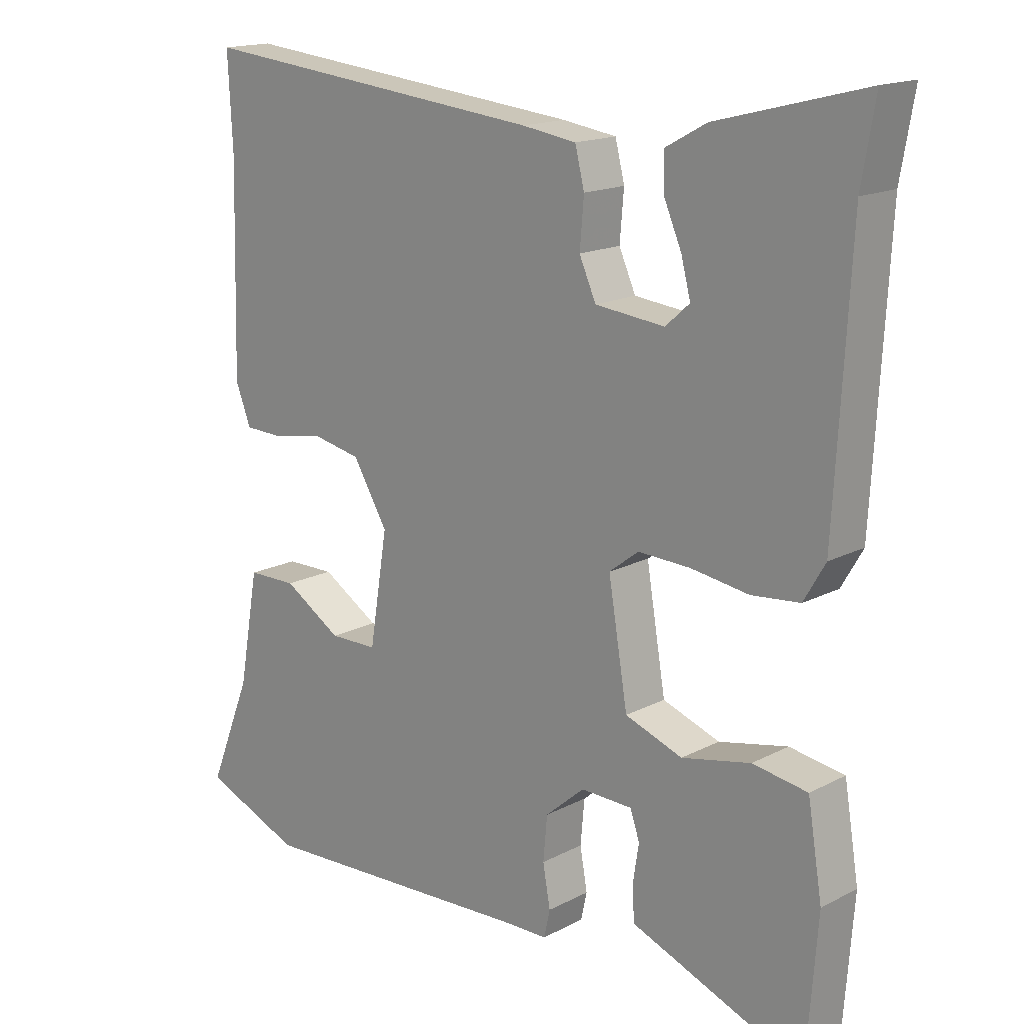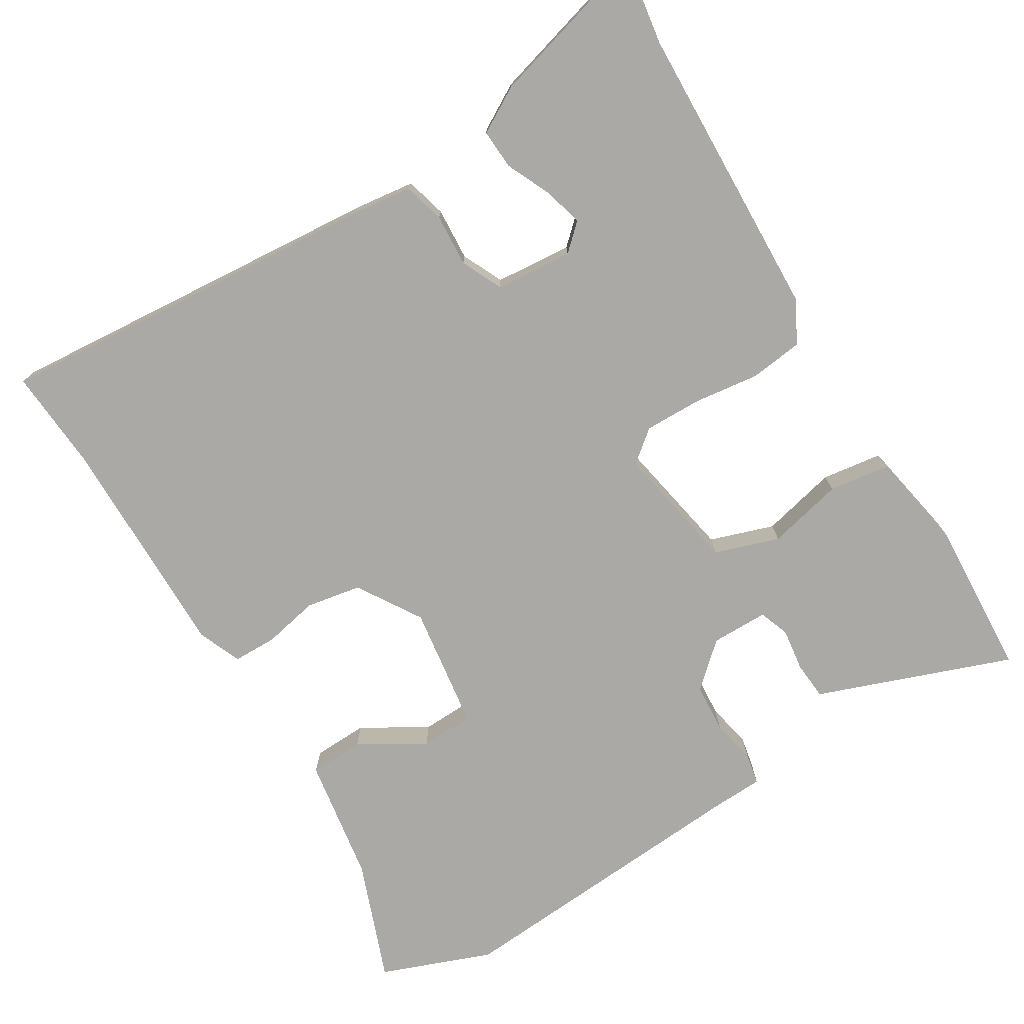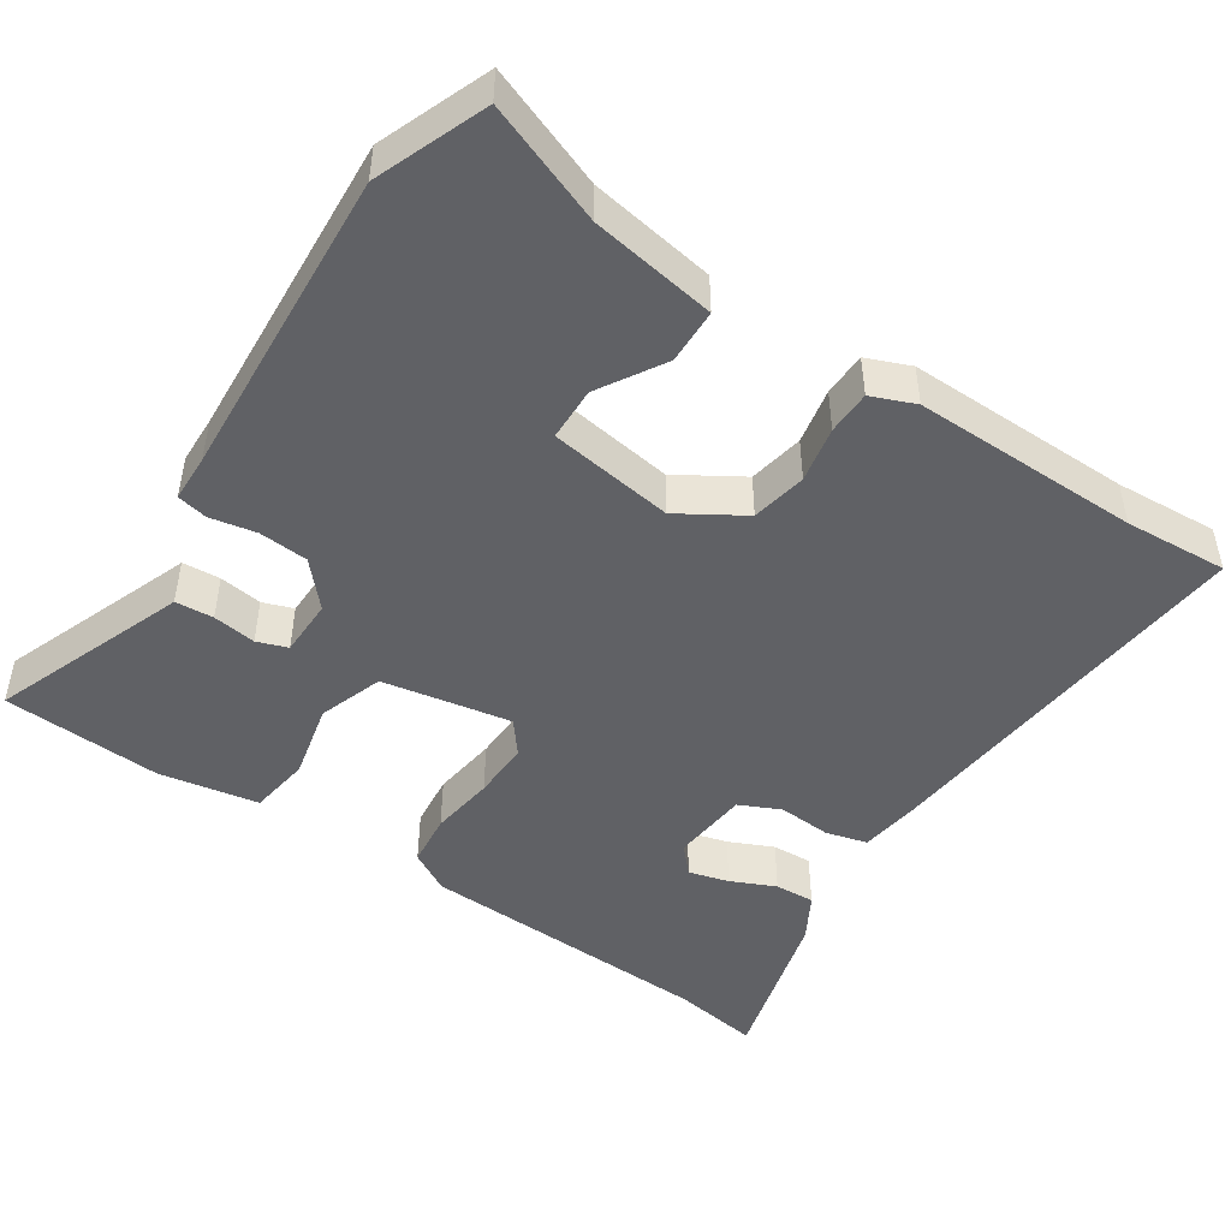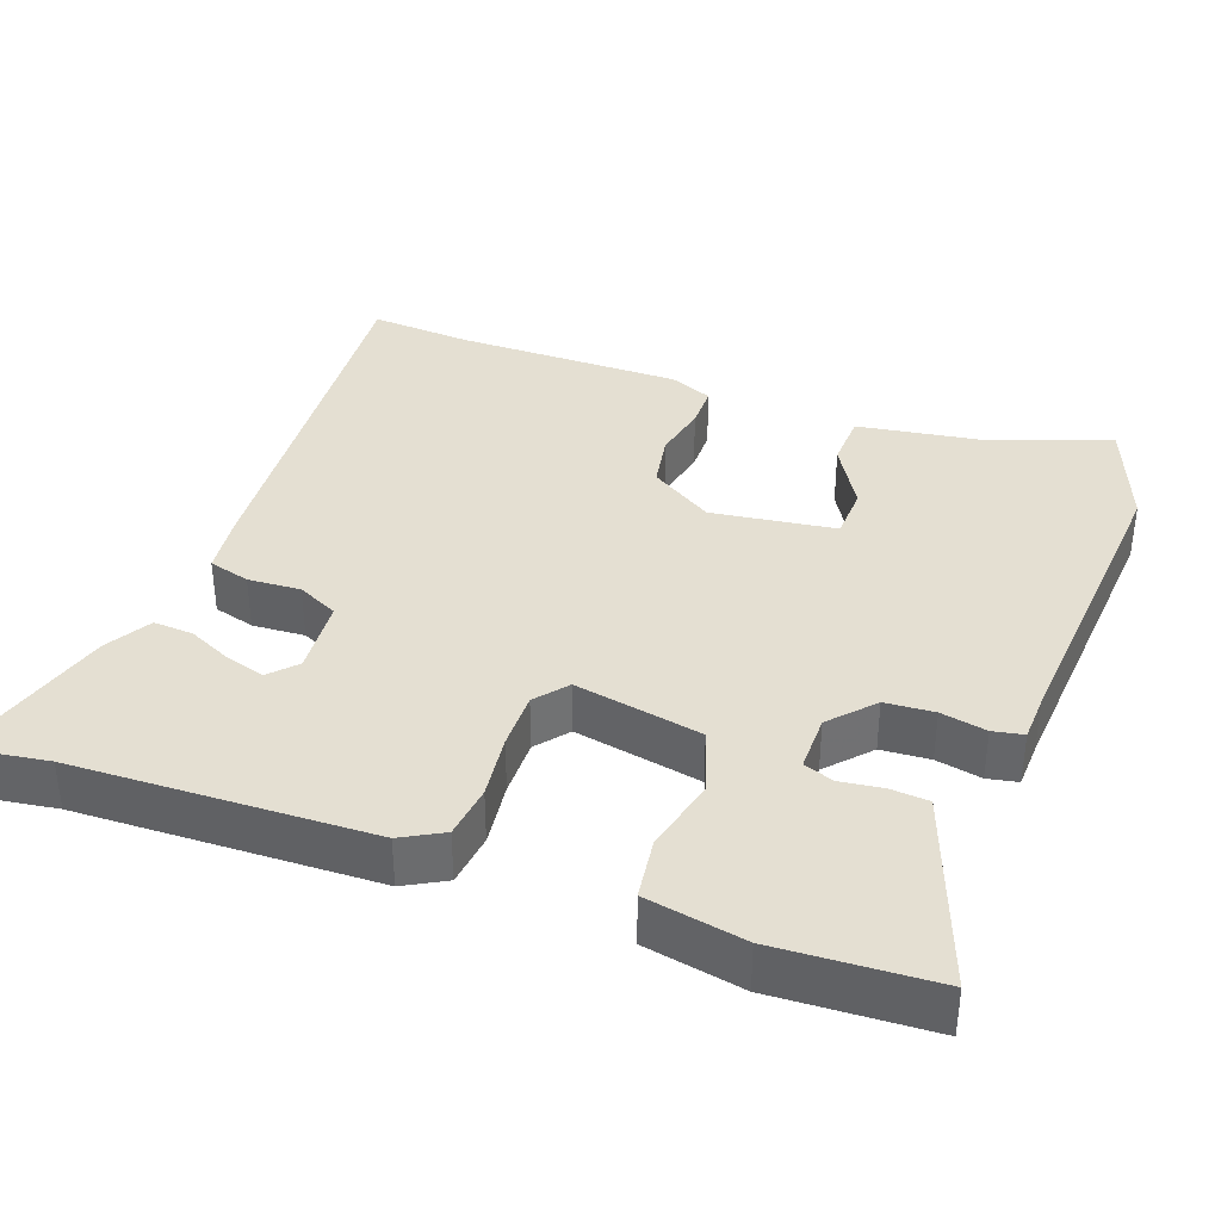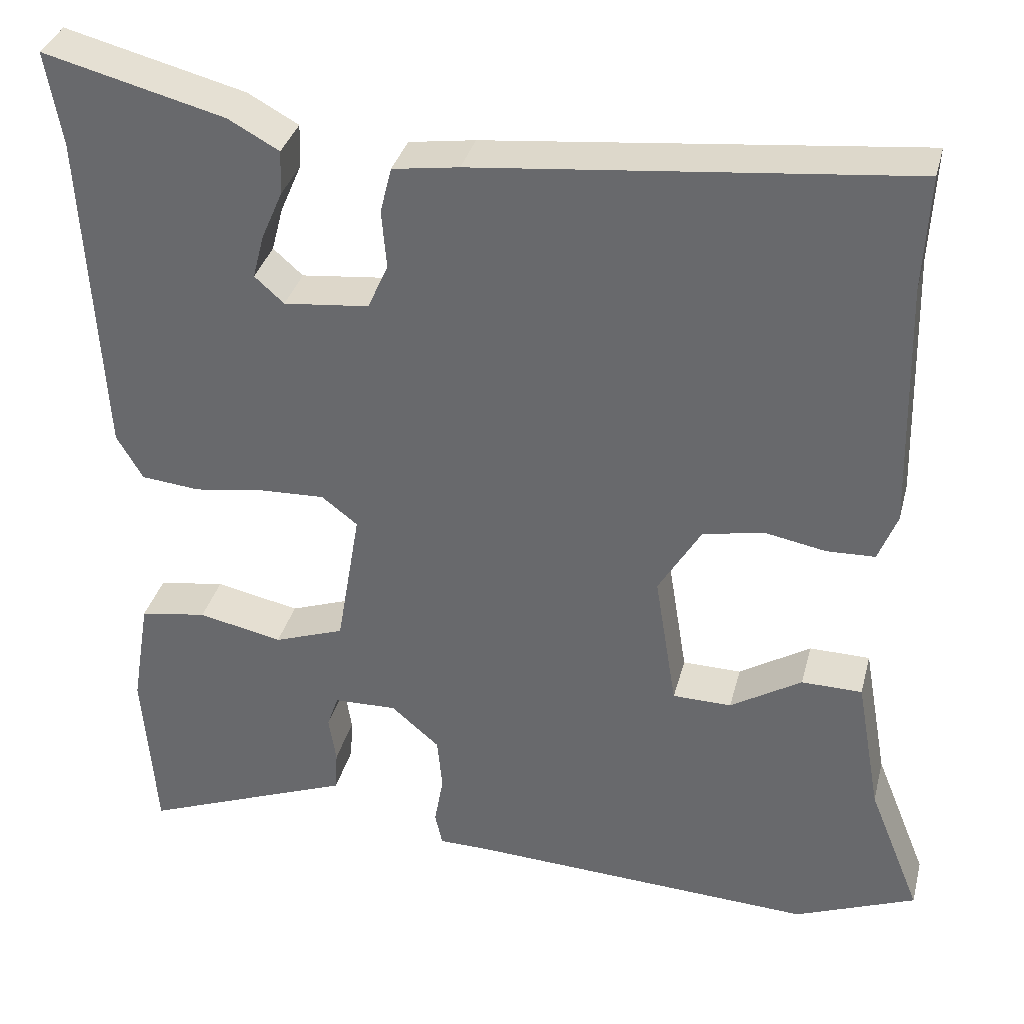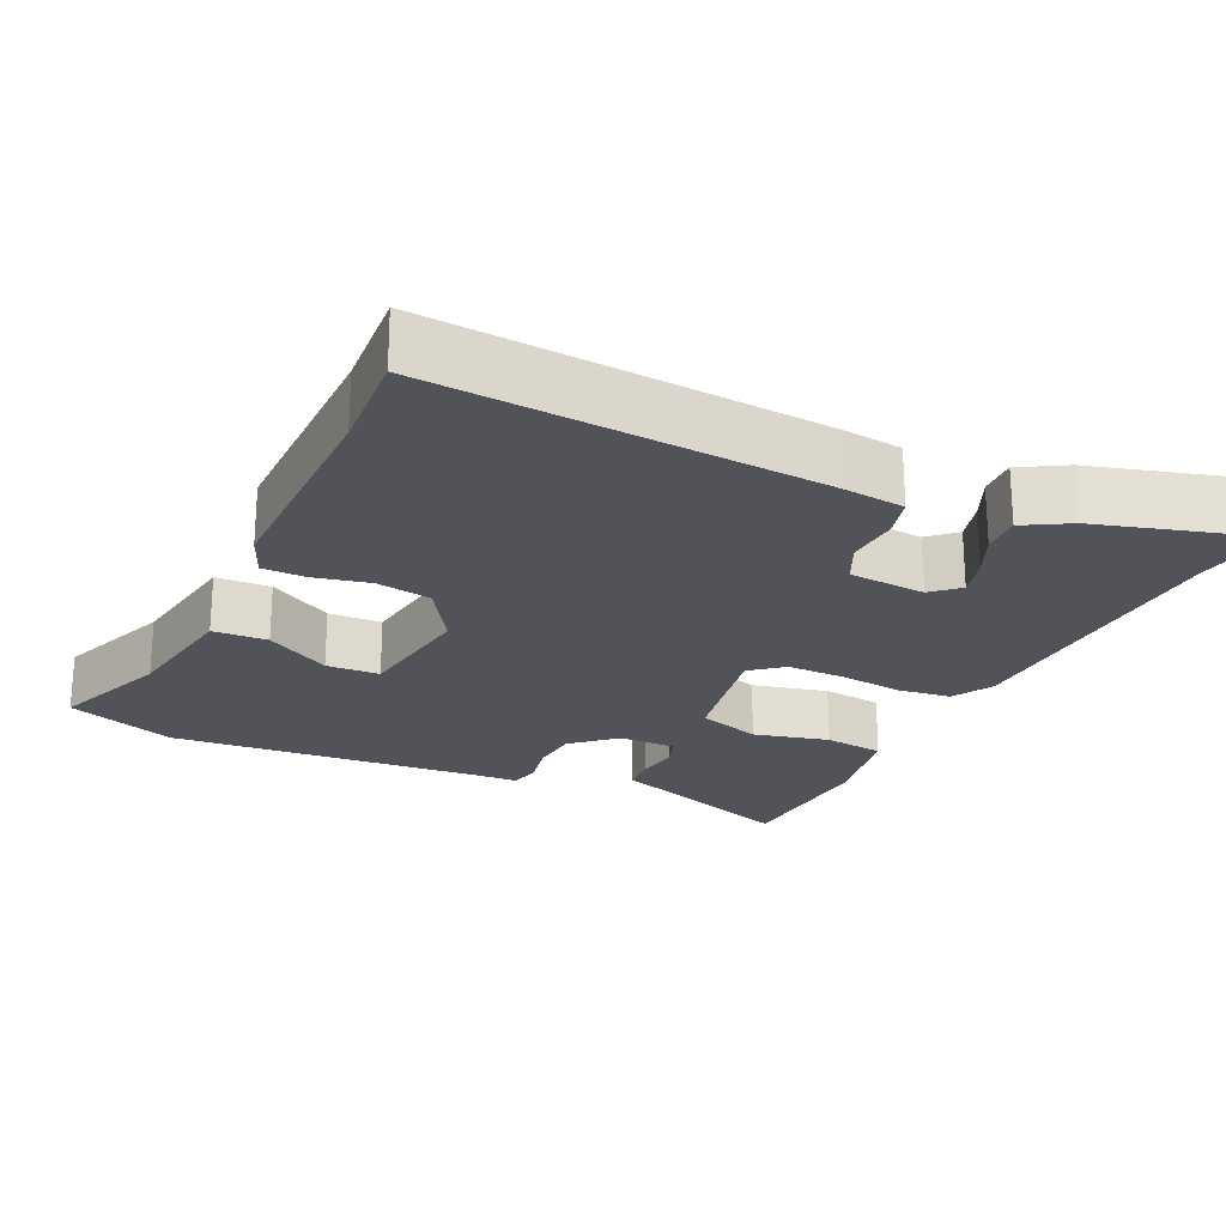
<metadata>
{"format":"obj","ext":"obj","renderer":"f3d","projection":"perspective","resolution":1024,"background":"white","views":[{"elev":16.3,"azim":43.3,"up":"+Z"},{"elev":-75.4,"azim":32.5,"up":"+Y"},{"elev":-47.4,"azim":-122.8,"up":"+Y"},{"elev":36.9,"azim":111.4,"up":"+Y"},{"elev":34.8,"azim":-165.9,"up":"+Z"},{"elev":-22.6,"azim":-23.9,"up":"+Y"}]}
</metadata>
<code>
v 0.468 0.07 -0.542
v 0.262 0.07 -0.461
v 0.208 0.07 -0.44
v 0.205 0.07 -0.389
v 0.214 0.07 -0.331
v 0.2 0.07 -0.29
v 0.123 0.07 -0.288
v 0.064 0.07 -0.339
v 0.058 0.07 -0.405
v 0.069 0.07 -0.467
v 0.06 0.07 -0.508
v -0.004 0.07 -0.509
v -0.427 0.07 -0.53
v -0.575 0.07 -0.47
v -0.511 0.07 -0.31
v -0.481 0.07 -0.142
v -0.407 0.07 -0.141
v -0.32 0.07 -0.195
v -0.248 0.07 -0.194
v -0.221 0.07 -0.027
v -0.273 0.07 0.06
v -0.347 0.07 0.075
v -0.422 0.07 0.061
v -0.481 0.07 0.063
v -0.504 0.07 0.122
v -0.496 0.07 0.427
v -0.503 0.07 0.566
v 0.022 0.07 0.512
v 0.103 0.07 0.5
v 0.117 0.07 0.444
v 0.111 0.07 0.373
v 0.136 0.07 0.317
v 0.24 0.07 0.306
v 0.276 0.07 0.338
v 0.262 0.07 0.392
v 0.236 0.07 0.452
v 0.234 0.07 0.506
v 0.296 0.07 0.54
v 0.517 0.07 0.597
v 0.497 0.07 0.481
v 0.475 0.07 0.08
v 0.443 0.07 0.025
v 0.371 0.07 0.018
v 0.284 0.07 0.031
v 0.206 0.07 0.034
v 0.162 0.07 0
v 0.191 0.07 -0.173
v 0.277 0.07 -0.204
v 0.38 0.07 -0.182
v 0.462 0.07 -0.195
v 0.484 0.07 -0.329
v 0.468 0 -0.542
v 0.262 0 -0.461
v 0.208 0 -0.44
v 0.205 0 -0.389
v 0.214 0 -0.331
v 0.2 0 -0.29
v 0.123 0 -0.288
v 0.064 0 -0.339
v 0.058 0 -0.405
v 0.069 0 -0.467
v 0.06 0 -0.508
v -0.004 0 -0.509
v -0.427 0 -0.53
v -0.575 0 -0.47
v -0.511 0 -0.31
v -0.481 0 -0.142
v -0.407 0 -0.141
v -0.32 0 -0.195
v -0.248 0 -0.194
v -0.221 0 -0.027
v -0.273 0 0.06
v -0.347 0 0.075
v -0.422 0 0.061
v -0.481 0 0.063
v -0.504 0 0.122
v -0.496 0 0.427
v -0.503 0 0.566
v 0.022 0 0.512
v 0.103 0 0.5
v 0.117 0 0.444
v 0.111 0 0.373
v 0.136 0 0.317
v 0.24 0 0.306
v 0.276 0 0.338
v 0.262 0 0.392
v 0.236 0 0.452
v 0.234 0 0.506
v 0.296 0 0.54
v 0.517 0 0.597
v 0.497 0 0.481
v 0.475 0 0.08
v 0.443 0 0.025
v 0.371 0 0.018
v 0.284 0 0.031
v 0.206 0 0.034
v 0.162 0 0
v 0.191 0 -0.173
v 0.277 0 -0.204
v 0.38 0 -0.182
v 0.462 0 -0.195
v 0.484 0 -0.329
f 48 49 50 51
f 47 48 51 1
f 41 42 43 44
f 40 41 44 45
f 39 40 45 46
f 35 36 37 38
f 34 35 38 39
f 28 29 30 31
f 26 27 28 31
f 26 31 32
f 25 26 32
f 22 23 24 25
f 21 22 25 32
f 20 21 32 33
f 15 16 17 18
f 15 18 19
f 12 13 14 15
f 12 15 19
f 9 10 11 12
f 8 9 12 19
f 7 8 19 20
f 2 3 4 5
f 47 1 2 5
f 46 47 5 6
f 34 39 46
f 33 34 46
f 20 33 46
f 6 7 20 46
f 102 101 100 99
f 52 102 99 98
f 95 94 93 92
f 96 95 92 91
f 97 96 91 90
f 89 88 87 86
f 90 89 86 85
f 82 81 80 79
f 82 79 78 77
f 83 82 77
f 83 77 76
f 76 75 74 73
f 83 76 73 72
f 84 83 72 71
f 69 68 67 66
f 70 69 66
f 66 65 64 63
f 70 66 63
f 63 62 61 60
f 70 63 60 59
f 71 70 59 58
f 56 55 54 53
f 56 53 52 98
f 57 56 98 97
f 97 90 85
f 97 85 84
f 97 84 71
f 97 71 58 57
f 1 52 53 2
f 2 53 54 3
f 3 54 55 4
f 4 55 56 5
f 5 56 57 6
f 6 57 58 7
f 7 58 59 8
f 8 59 60 9
f 9 60 61 10
f 10 61 62 11
f 11 62 63 12
f 12 63 64 13
f 13 64 65 14
f 14 65 66 15
f 15 66 67 16
f 16 67 68 17
f 17 68 69 18
f 18 69 70 19
f 19 70 71 20
f 20 71 72 21
f 21 72 73 22
f 22 73 74 23
f 23 74 75 24
f 24 75 76 25
f 25 76 77 26
f 26 77 78 27
f 27 78 79 28
f 28 79 80 29
f 29 80 81 30
f 30 81 82 31
f 31 82 83 32
f 32 83 84 33
f 33 84 85 34
f 34 85 86 35
f 35 86 87 36
f 36 87 88 37
f 37 88 89 38
f 38 89 90 39
f 39 90 91 40
f 40 91 92 41
f 41 92 93 42
f 42 93 94 43
f 43 94 95 44
f 44 95 96 45
f 45 96 97 46
f 46 97 98 47
f 47 98 99 48
f 48 99 100 49
f 49 100 101 50
f 50 101 102 51
f 51 102 52 1

</code>
